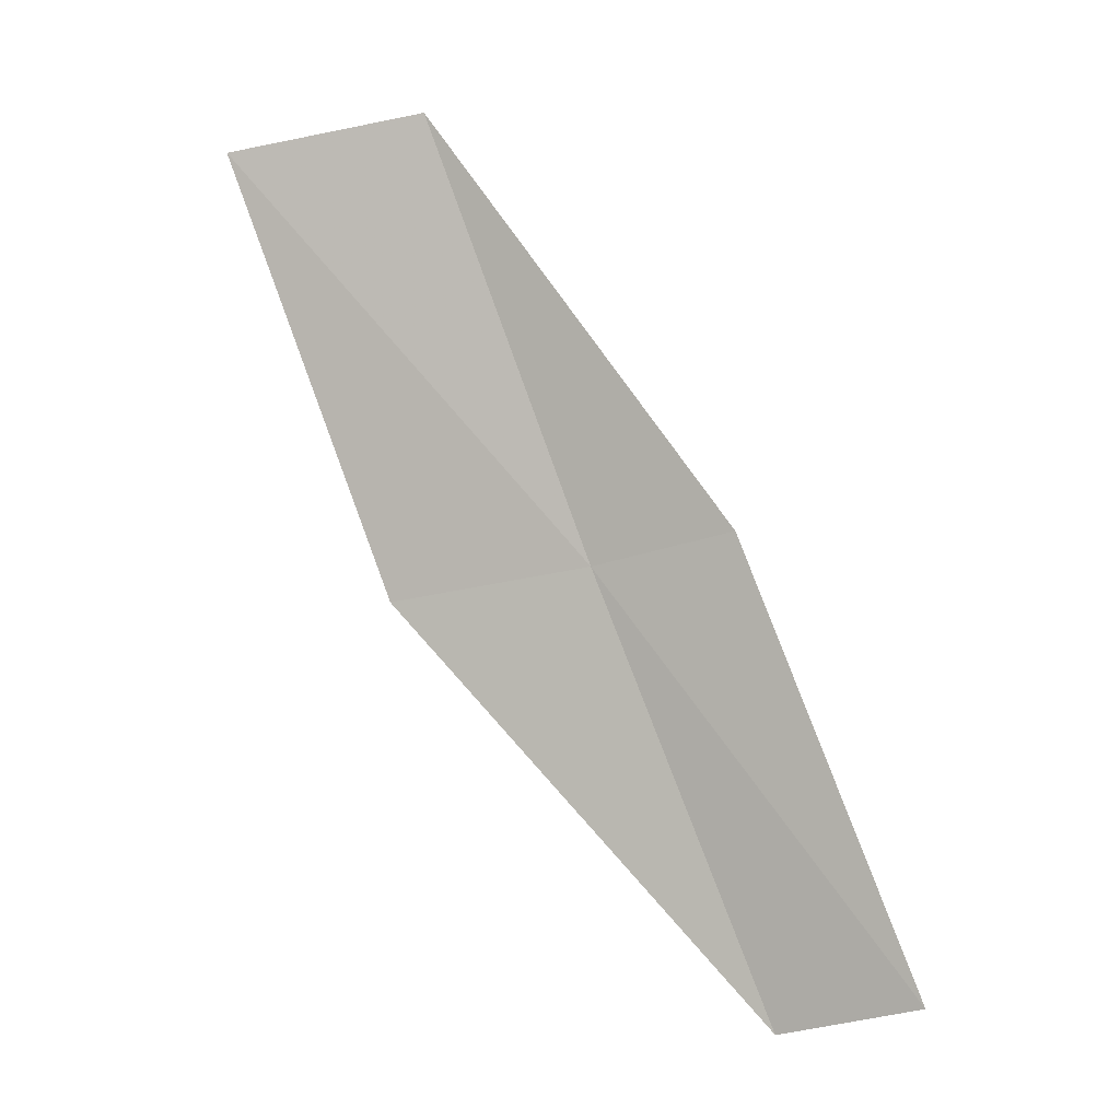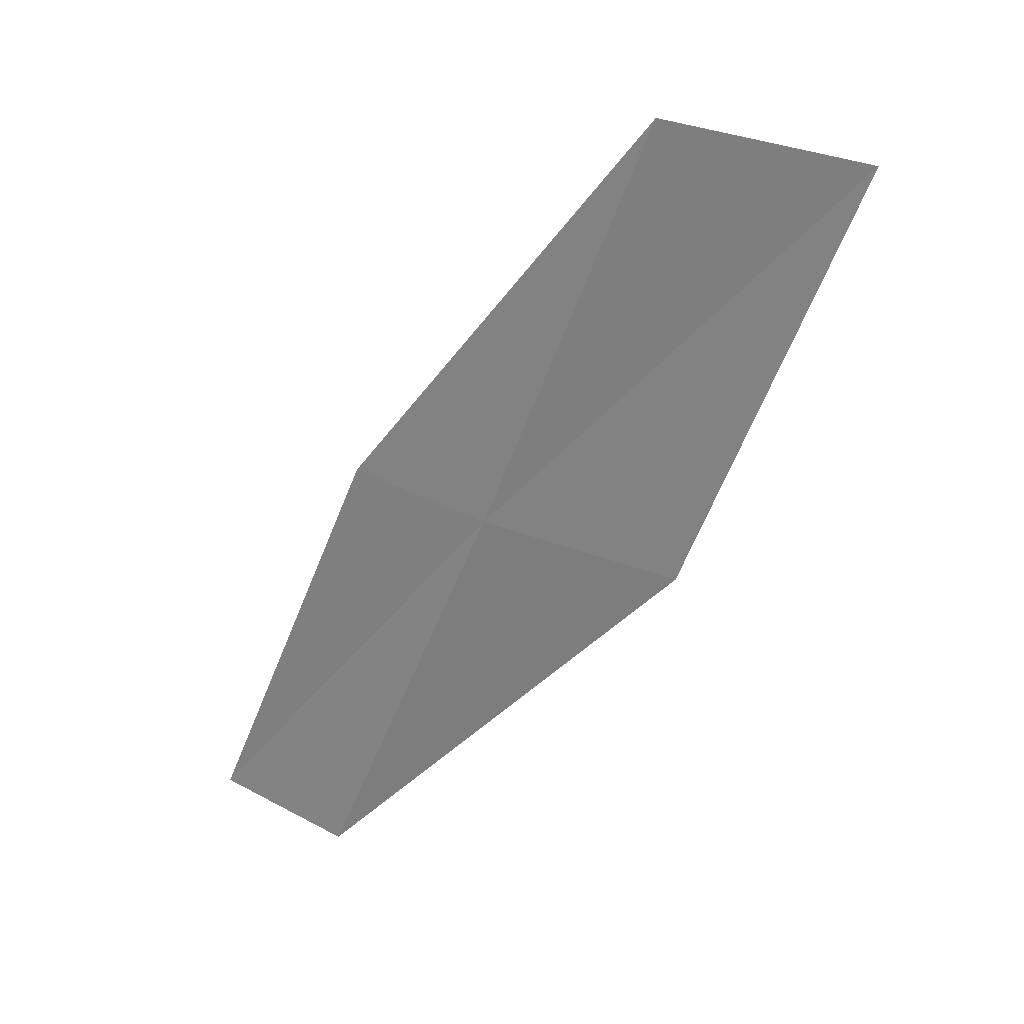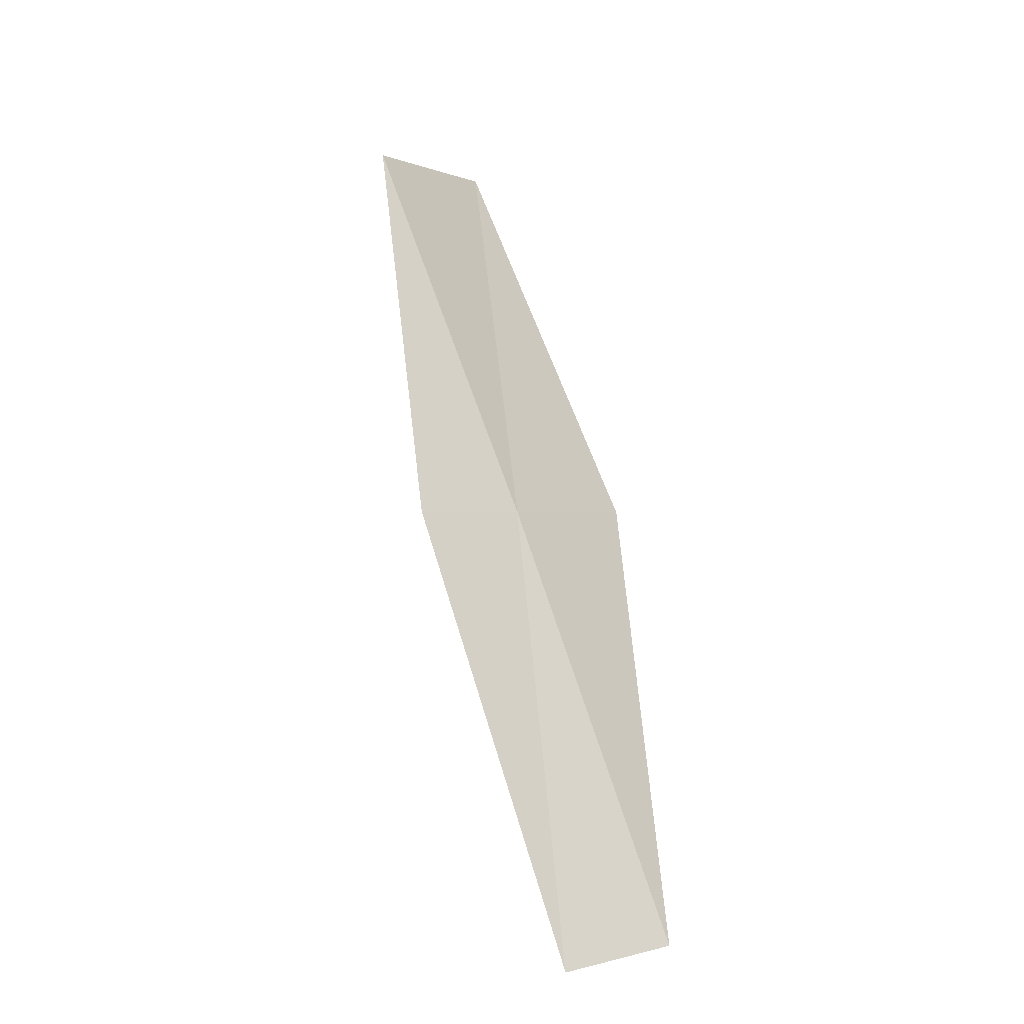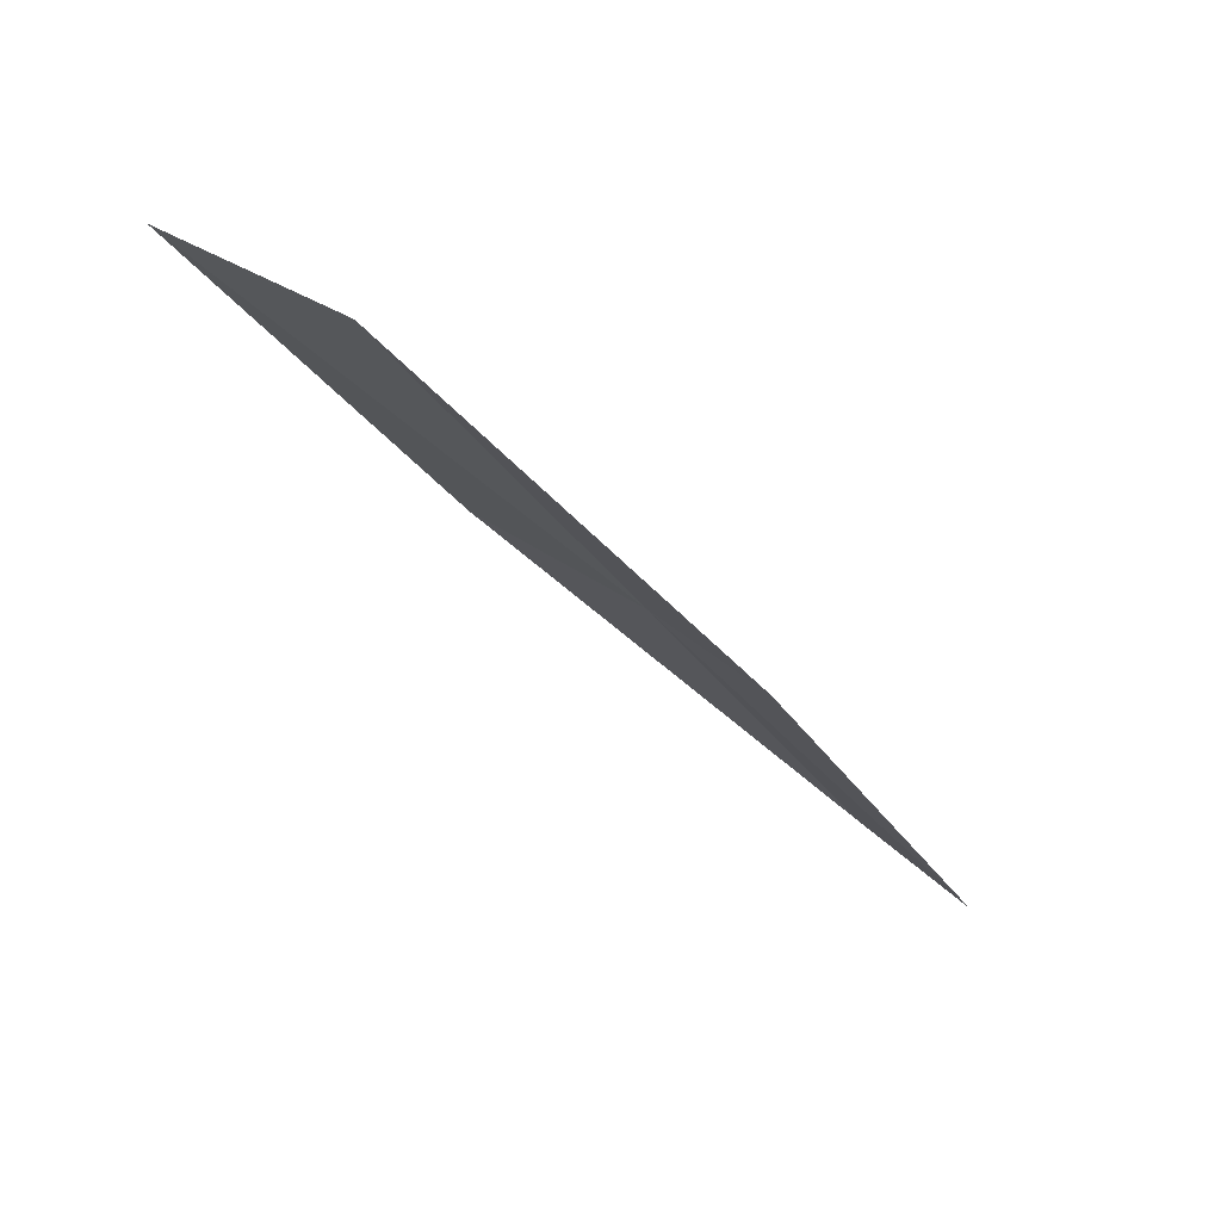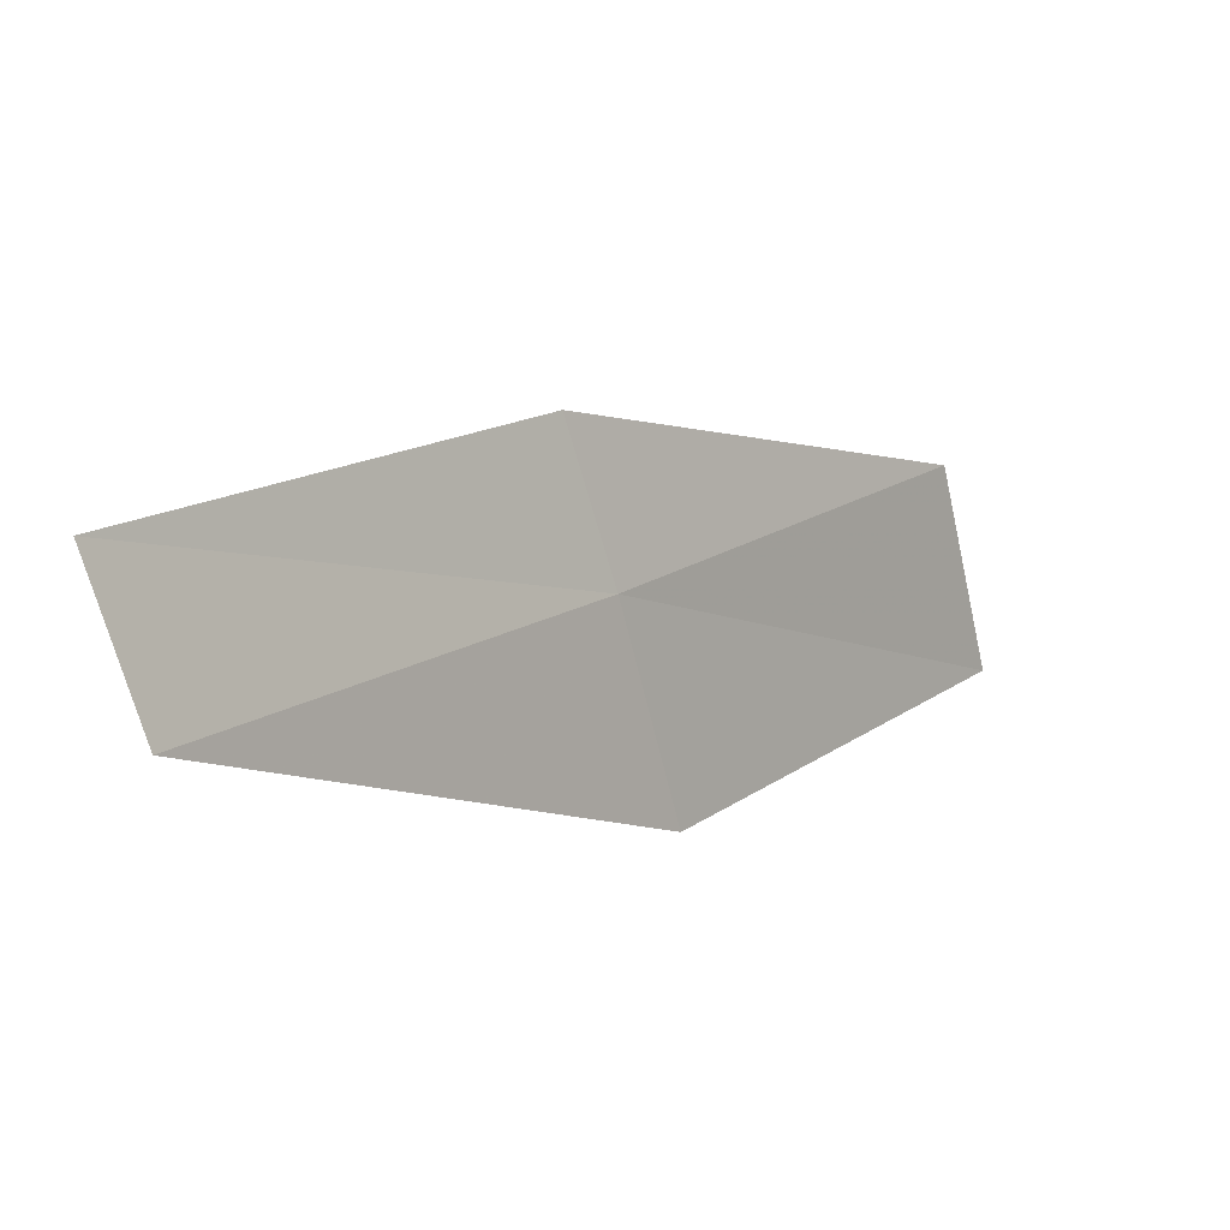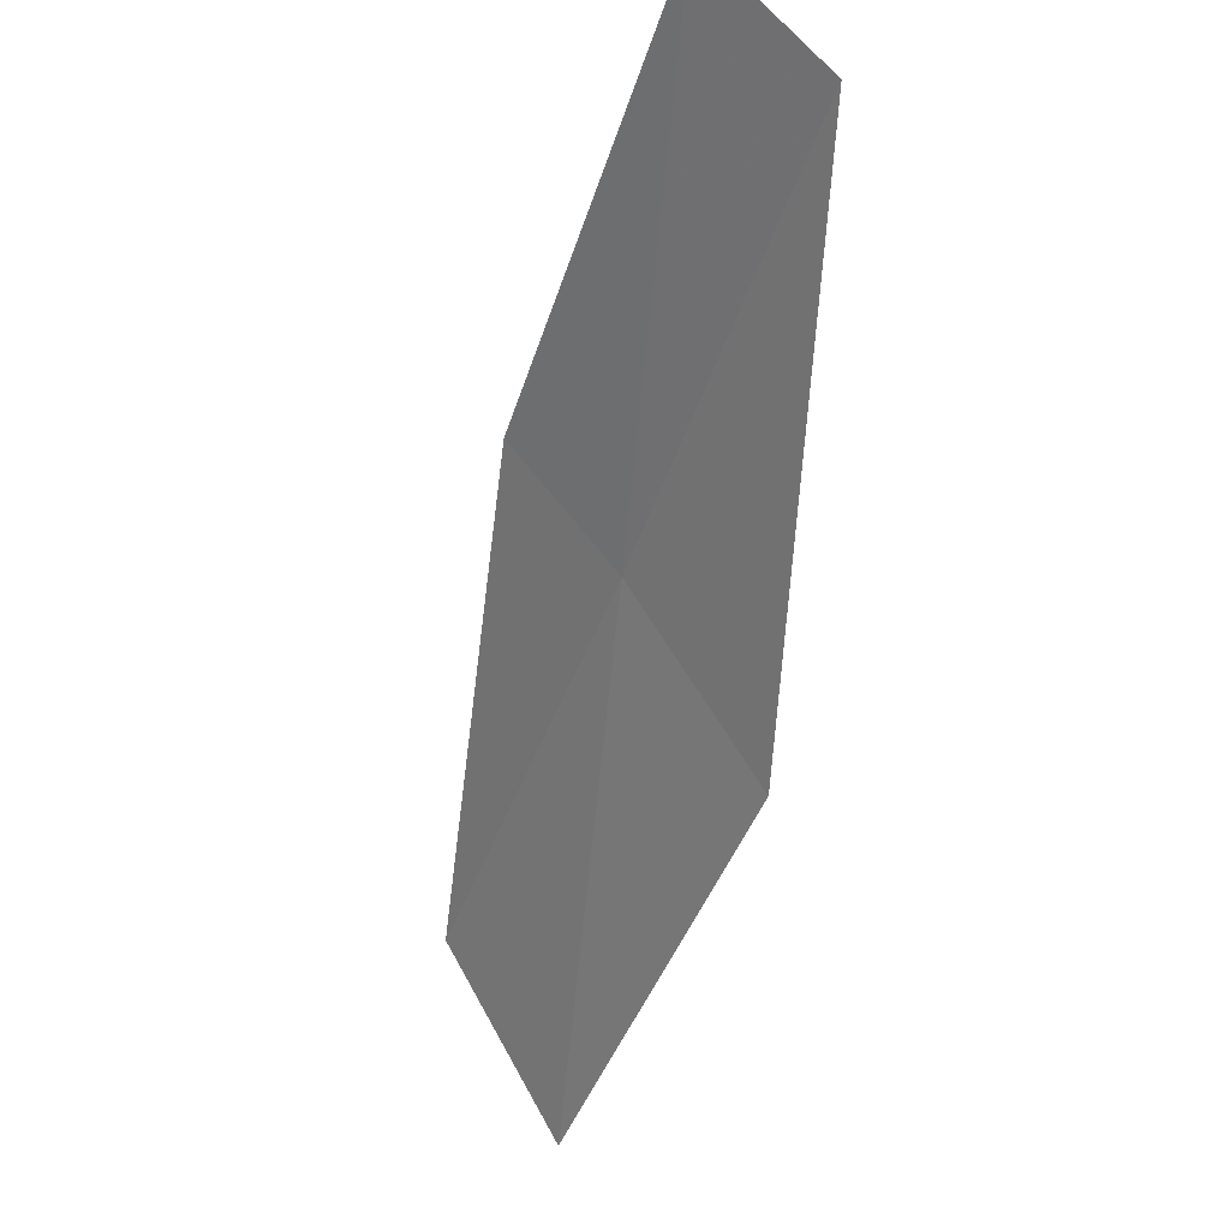
<metadata>
{"format":"obj","ext":"obj","renderer":"f3d","projection":"perspective","resolution":1024,"background":"white","views":[{"elev":-30.8,"azim":77.1,"up":"+Z"},{"elev":58.4,"azim":-103.0,"up":"+Z"},{"elev":-0.1,"azim":179.8,"up":"+Z"},{"elev":42.8,"azim":97.1,"up":"+Z"},{"elev":51.0,"azim":-116.6,"up":"+Y"},{"elev":-19.0,"azim":179.1,"up":"+Y"}]}
</metadata>
<code>
v -19.47 -13.77 6
v -19.01 -13.2 6
v -19.67 -12.18 4
v -20.17 -12.74 4
v -20.03 -14.65 6
v -18.72 -14.77 8
v -19.23 -15.68 8
f 1 2 3
f 1 3 4
f 1 4 5
f 1 6 2
f 1 7 6
f 1 5 7

</code>
